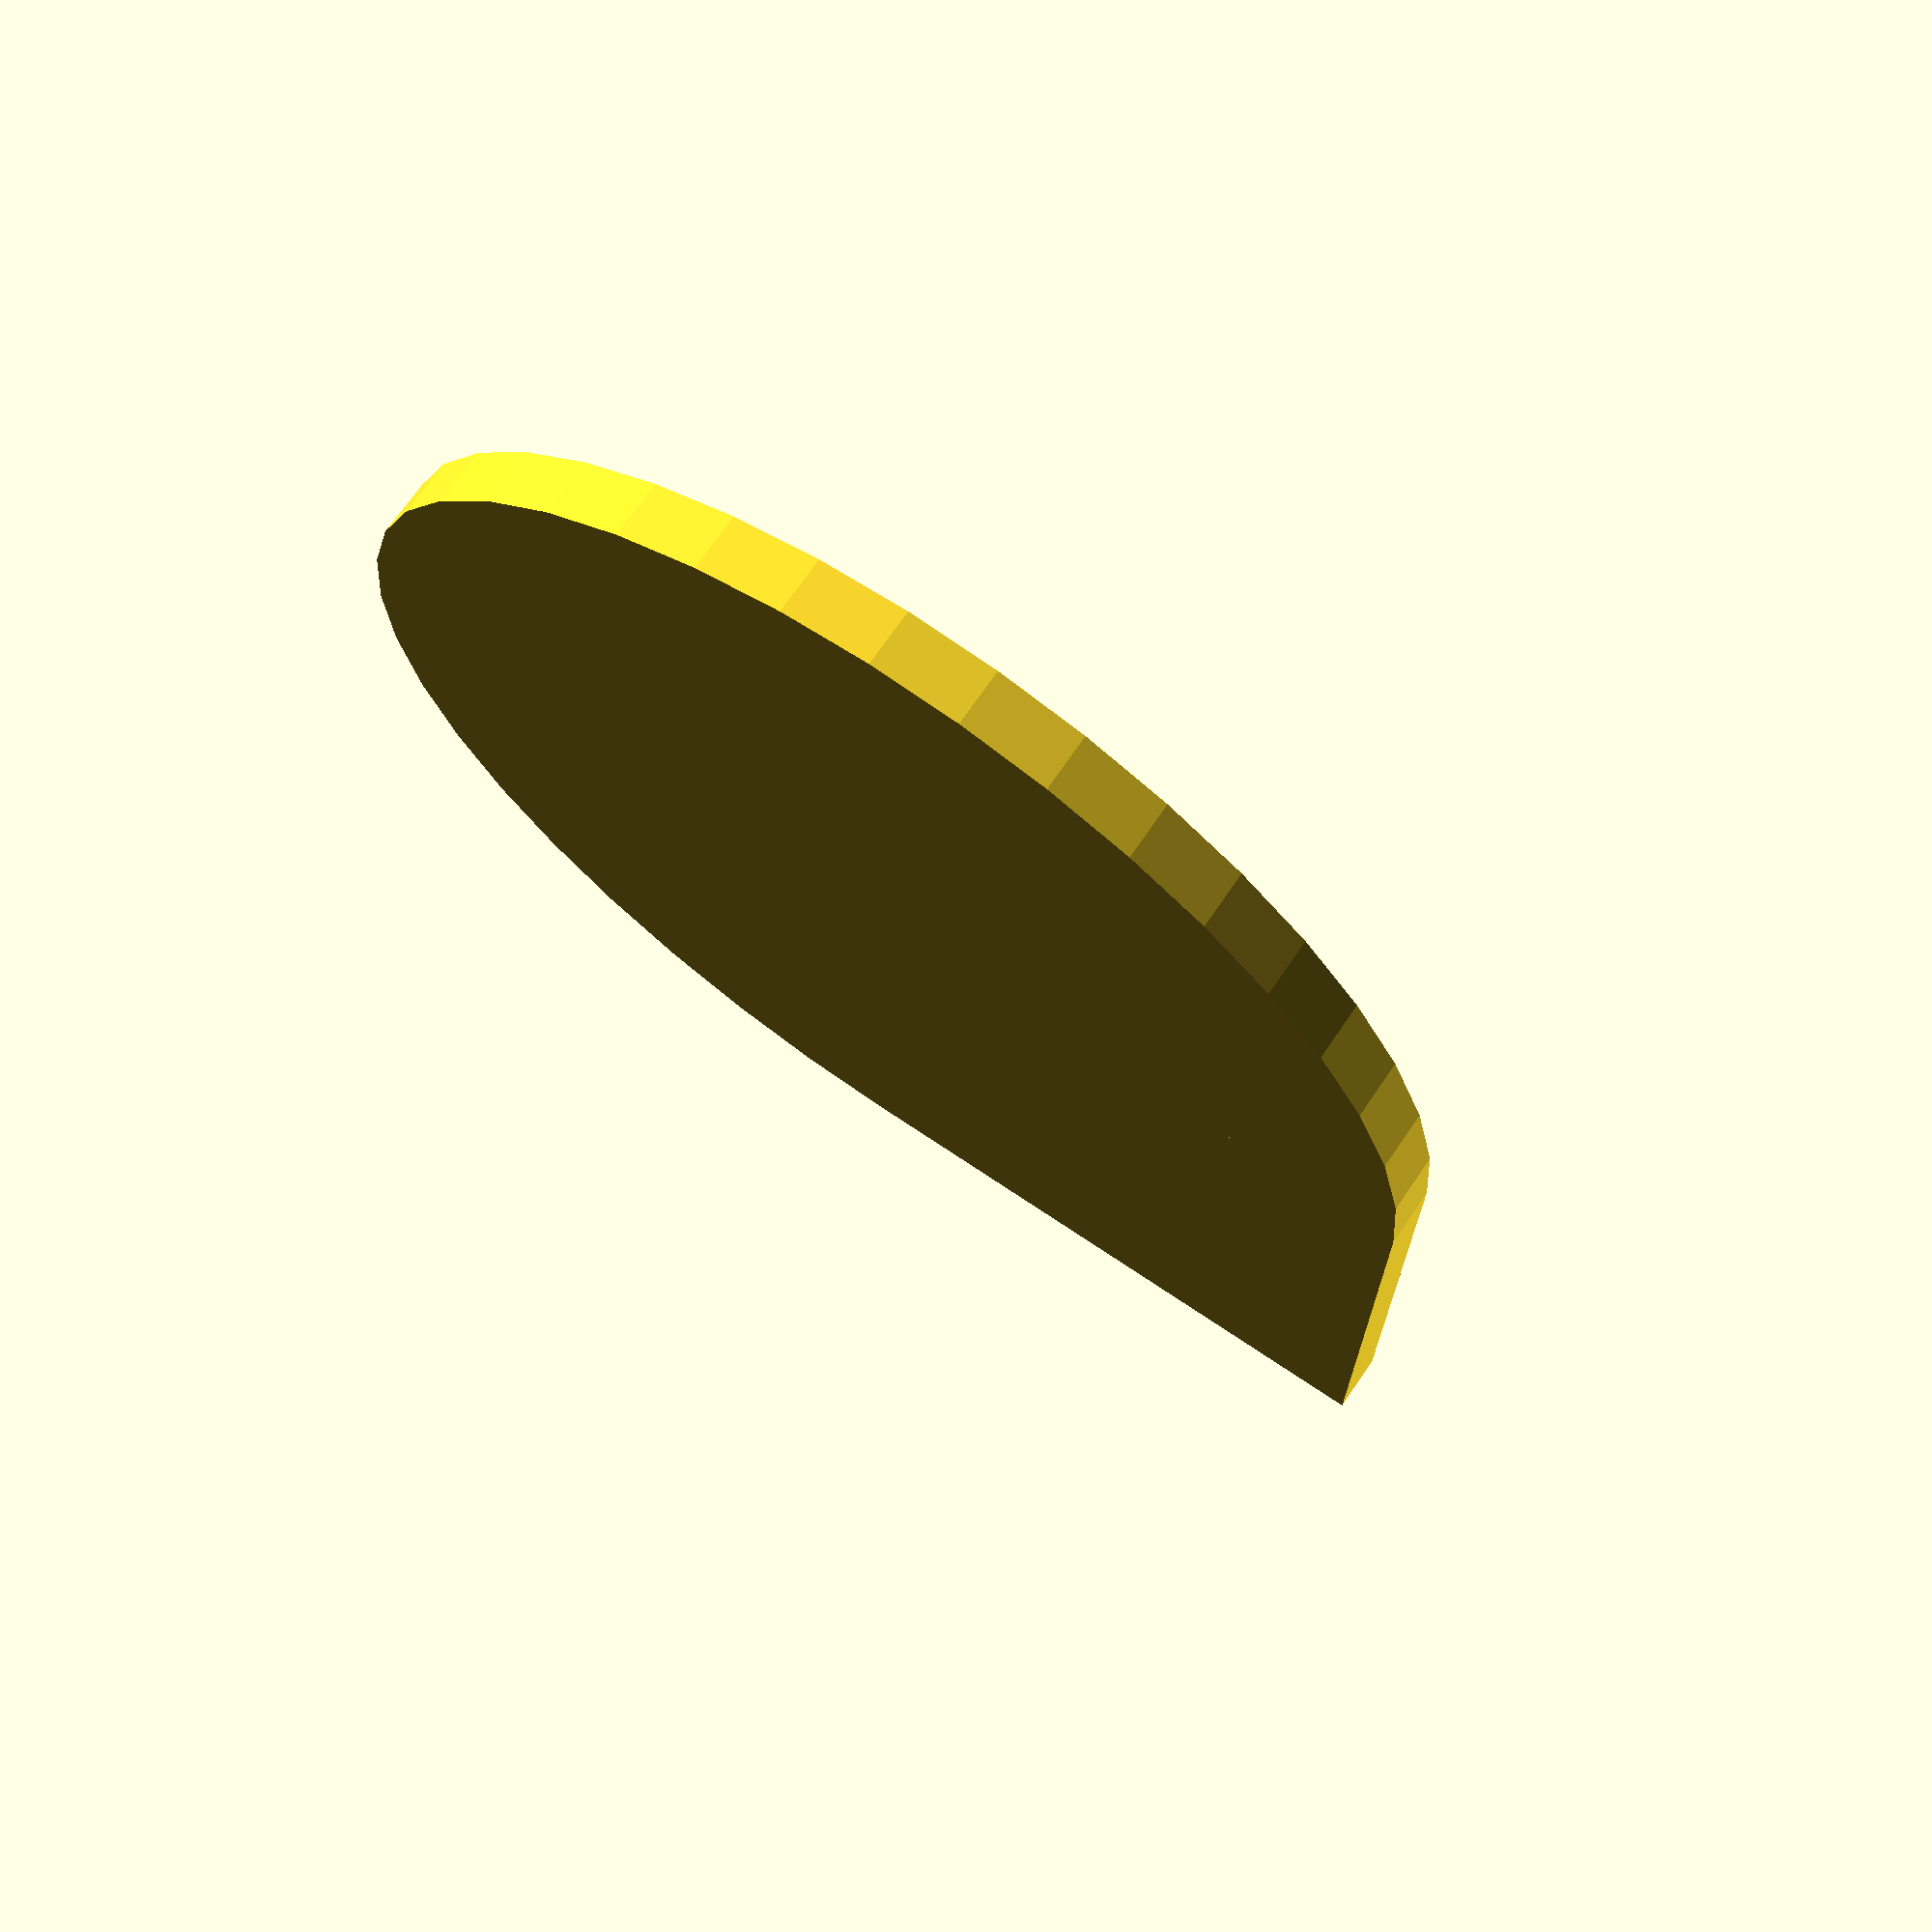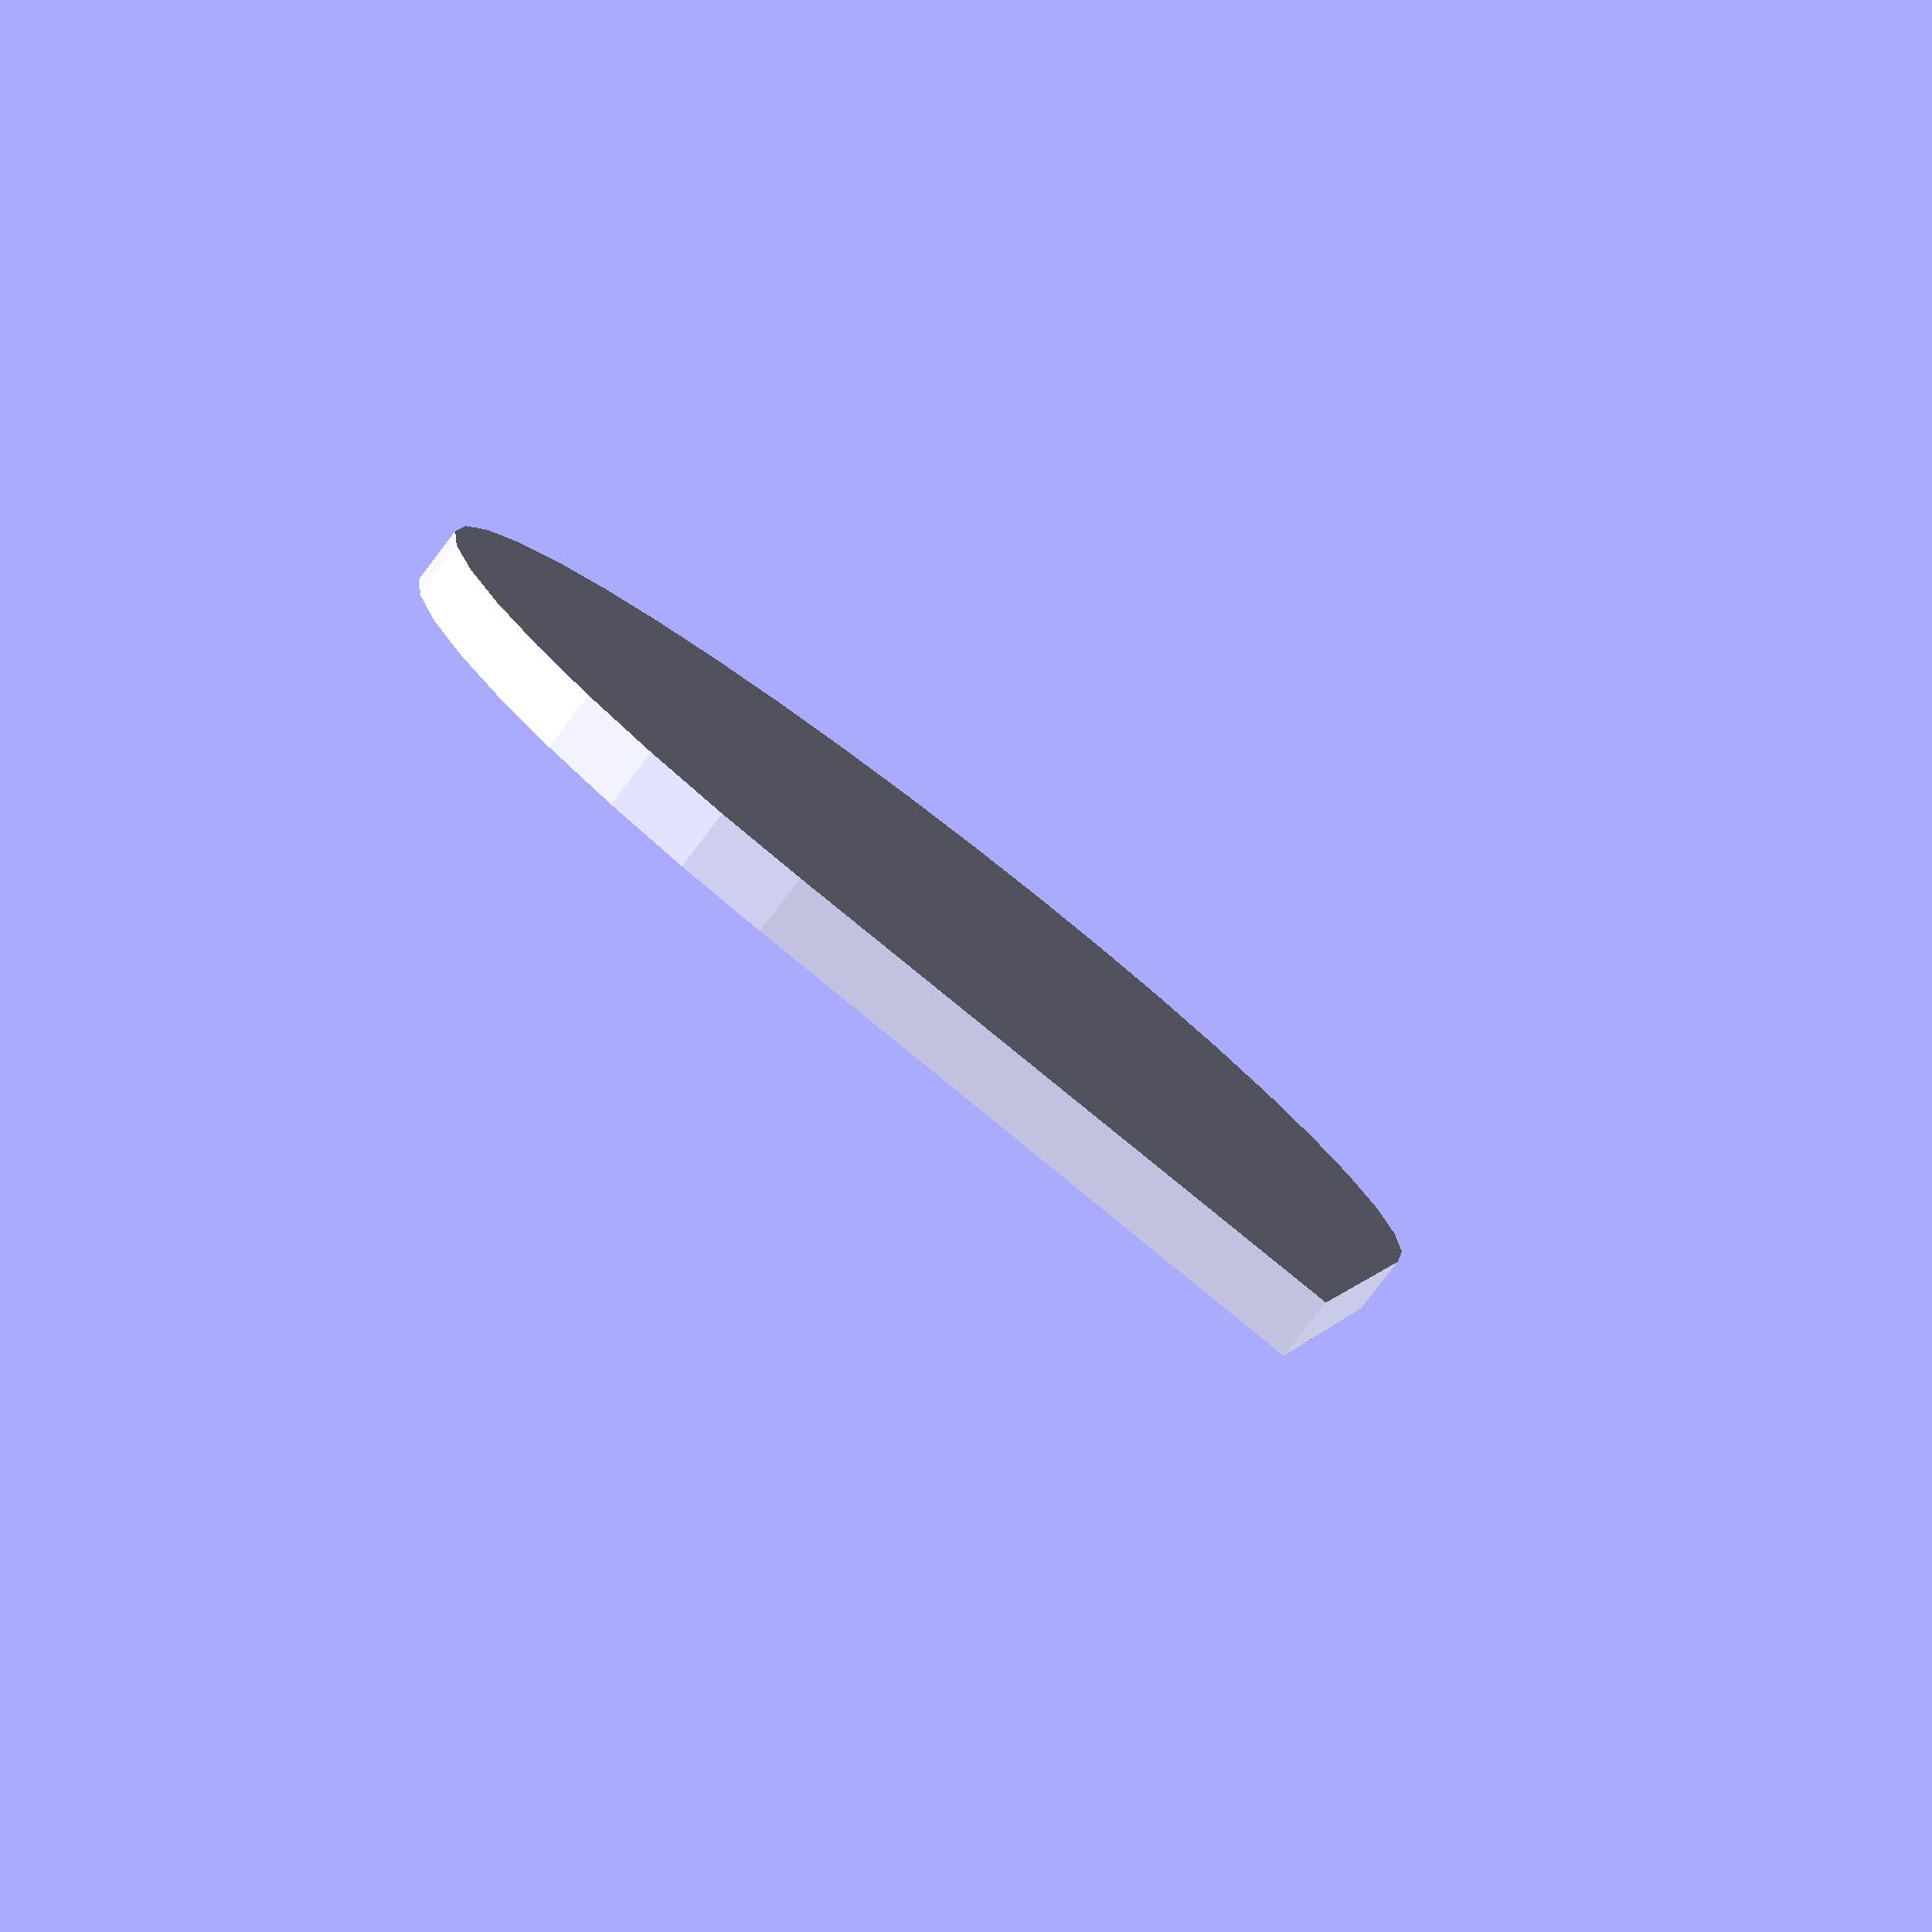
<openscad>
module hexircle(r, $fn)
{
	intersection()
	{
		circle(r=r/cos(30), $fn=6);
		translate([0, r*3/4])
		square([r*2, r/2], center=true);
	}

	rotate([0, 0, 180/$fn])
	circle(r=r, $fn=$fn);
}

module teardrop(h, r, center=false, $fn)
{
	render(convexity=1)
	cylinder(h=h, r=r, center=center, $fn=$fn);
	translate([0, r/2*sqrt(2), 0])
	cylinder(h=h, r=r*cos(45), center=center, $fn=4);
}

teardrop(h=1, r=10, $fn=40, center=true);

module hexylinder(h, r, center=false, $fn)
{
	render(convexity=1)
	intersection()
	{
		rotate([0, 0, 0])
		cylinder(h=h, r=r/cos(30), center=center, $fn=6);
		if (center)
		{
			translate([0, r*3/4, 0])
			cube([r*2, r/2, h+.1], center=true);
		}
		else
		{
			translate([0, r*3/4, h/2])
			cube([r*2, r/2, h+.1], center=true);
		}
	}
	rotate([0, 0, 180/$fn])
	cylinder(h=h, r=r, $fn=$fn, center=center);
}

module hexasphere(r, $fn)
{
	render(convexity=1)
	{
		intersection()
		{
			cylinder(h=r, r1=r/cos(30), r2=r/cos(30)/2, $fn=$fn);
			translate([0, 0, r*3/4])
			cube([r*2, r*2, r/2], center=true);
		}
		sphere(r, $fn);
	}
}

module octylinder(h, r, center=false, $fn)
{
	a=r/(1+sqrt(2));
	b=(r-a)/2;

	render(convexity=1)
	intersection()
	{
		rotate([0, 0, 45/2])
		cylinder(h=h, r=r/cos(45/2), center=center, $fn=8);
		if (center)
		{
			translate([0, r-b/2, 0])
			cube([r*2, b, h+.1], center=true);
		}
		else
		{
			translate([0, r-b/2, h/2])
			cube([r*2, b, h+.1], center=true);
		}
	}
	rotate([0, 0, 180/$fn])
	cylinder(h=h, r=r, $fn=$fn, center=center);
}

module octasphere(r, $fn)
{
	a=r/(1+sqrt(2));
	b=(r-a)/2;

	render(convexity=1)
	intersection()
	{
		translate([0, 0, a])
		cylinder(h=r-a, r1=r, r2=a, $fn=$fn);
		translate([0, 0, r-b/2])
		cube([r*2, r*2, b], center=true);
	}
	sphere(r, $fn=$fn);
}

</openscad>
<views>
elev=290.5 azim=135.6 roll=34.1 proj=p view=solid
elev=261.4 azim=329.0 roll=217.5 proj=p view=solid
</views>
